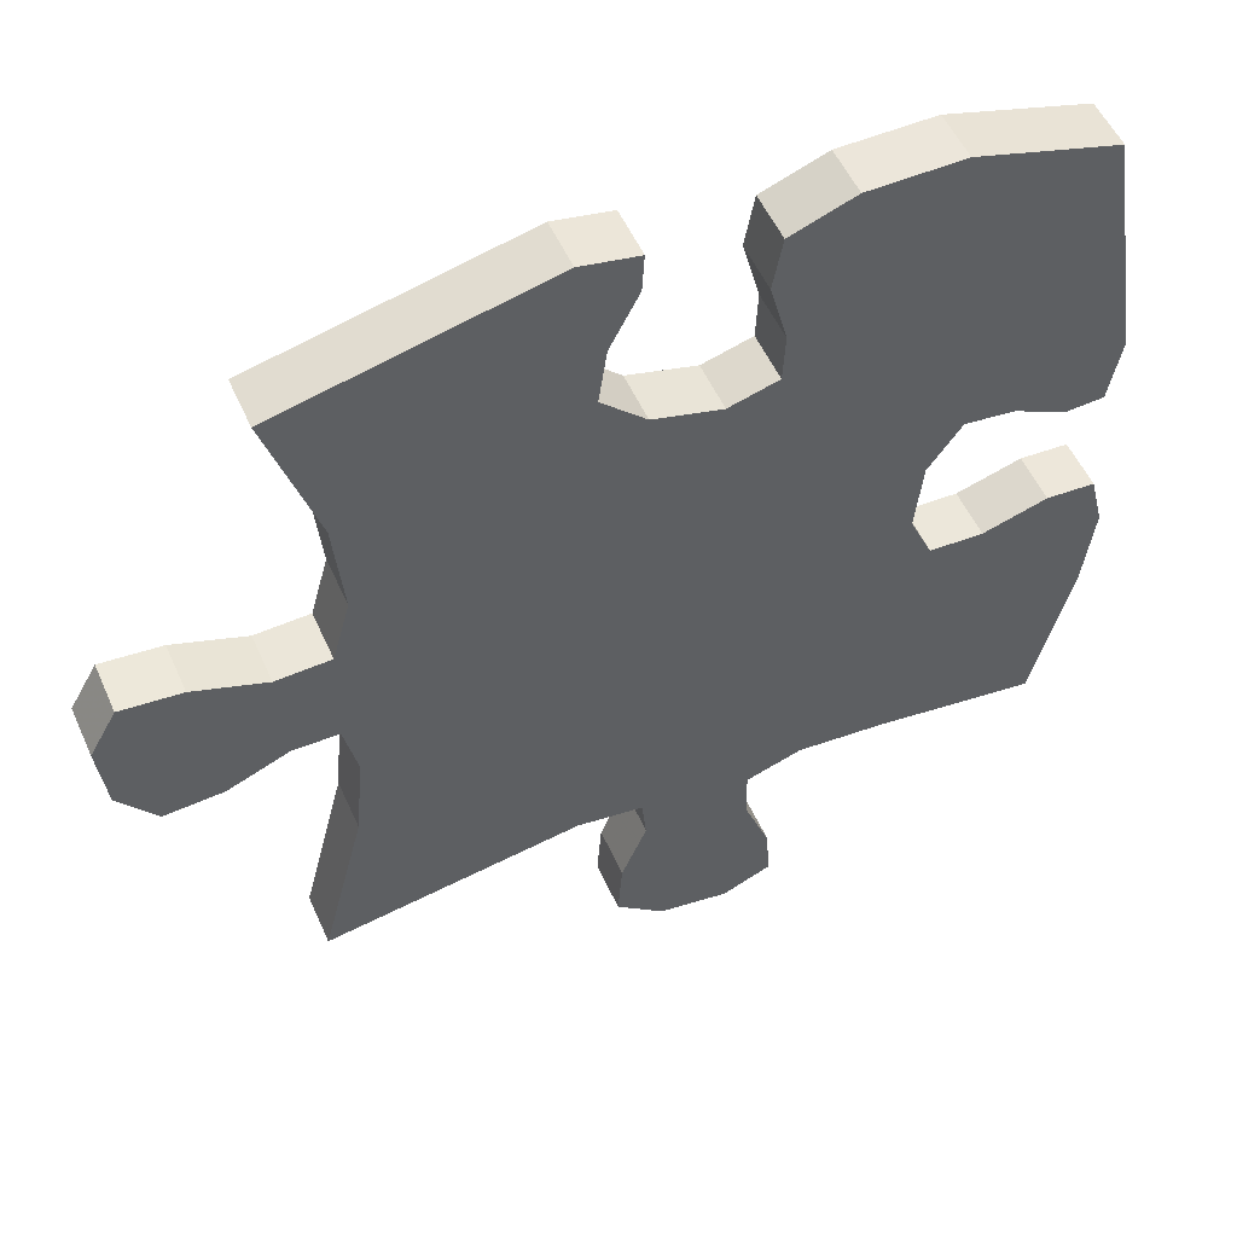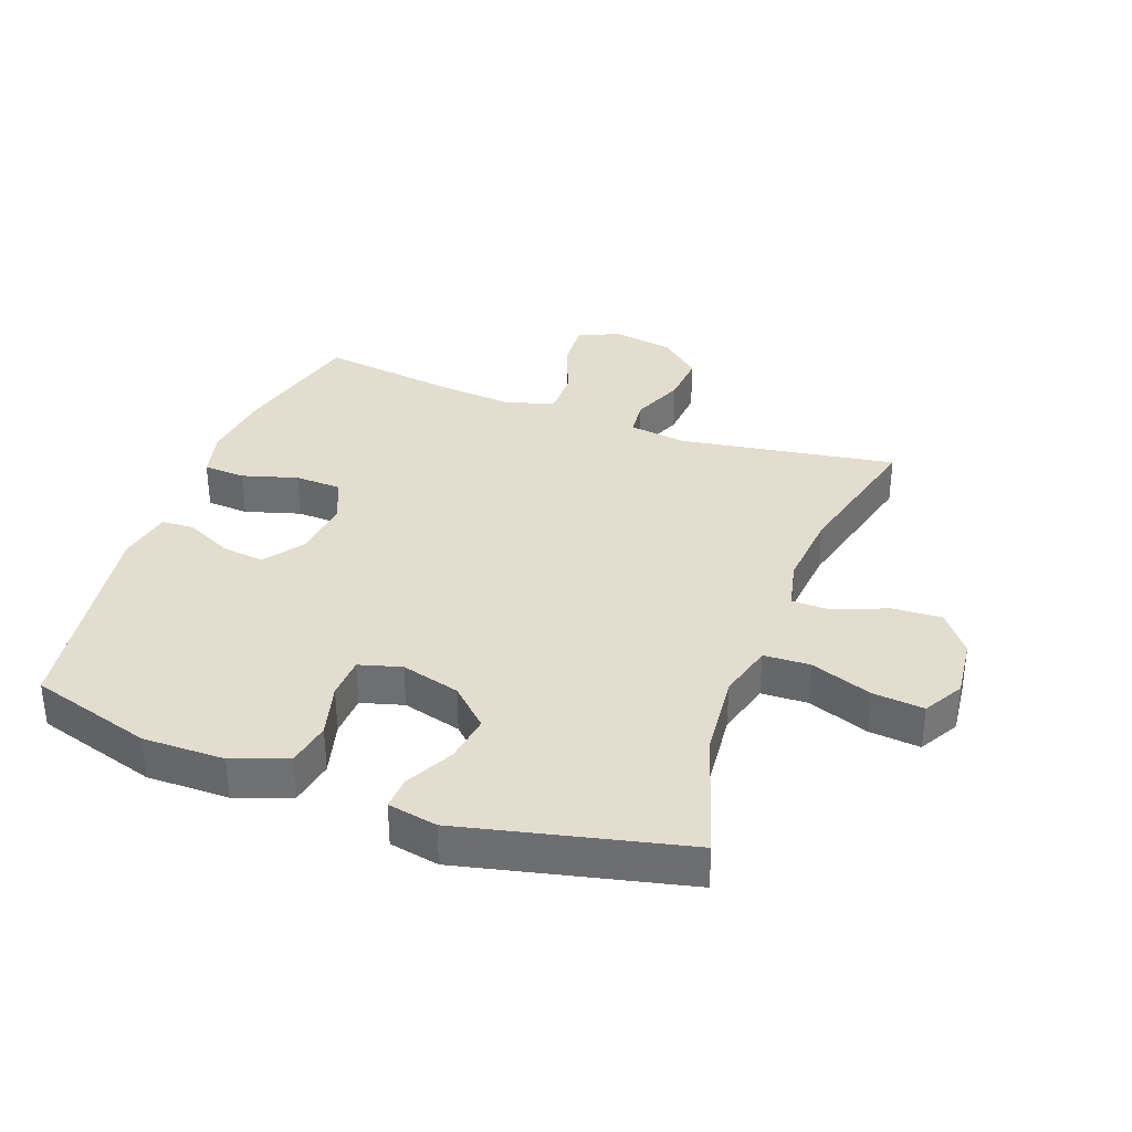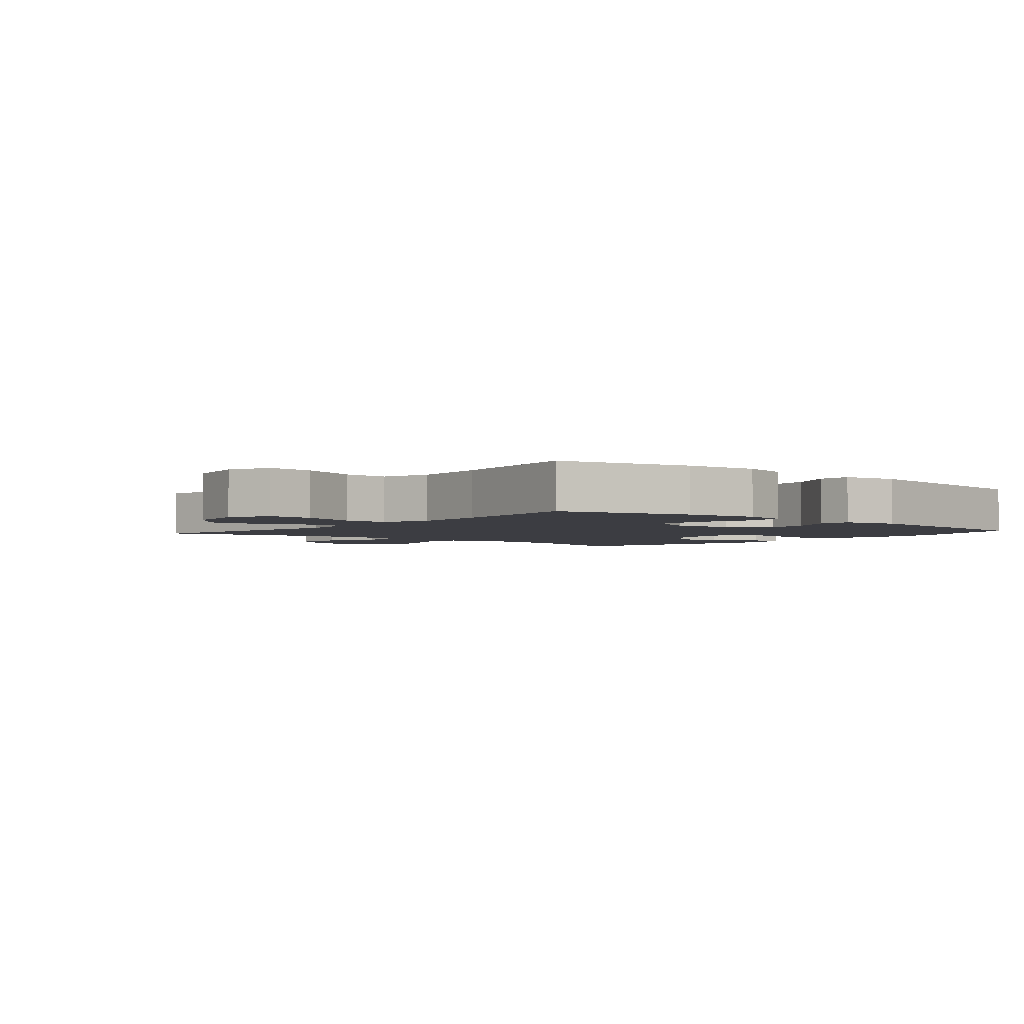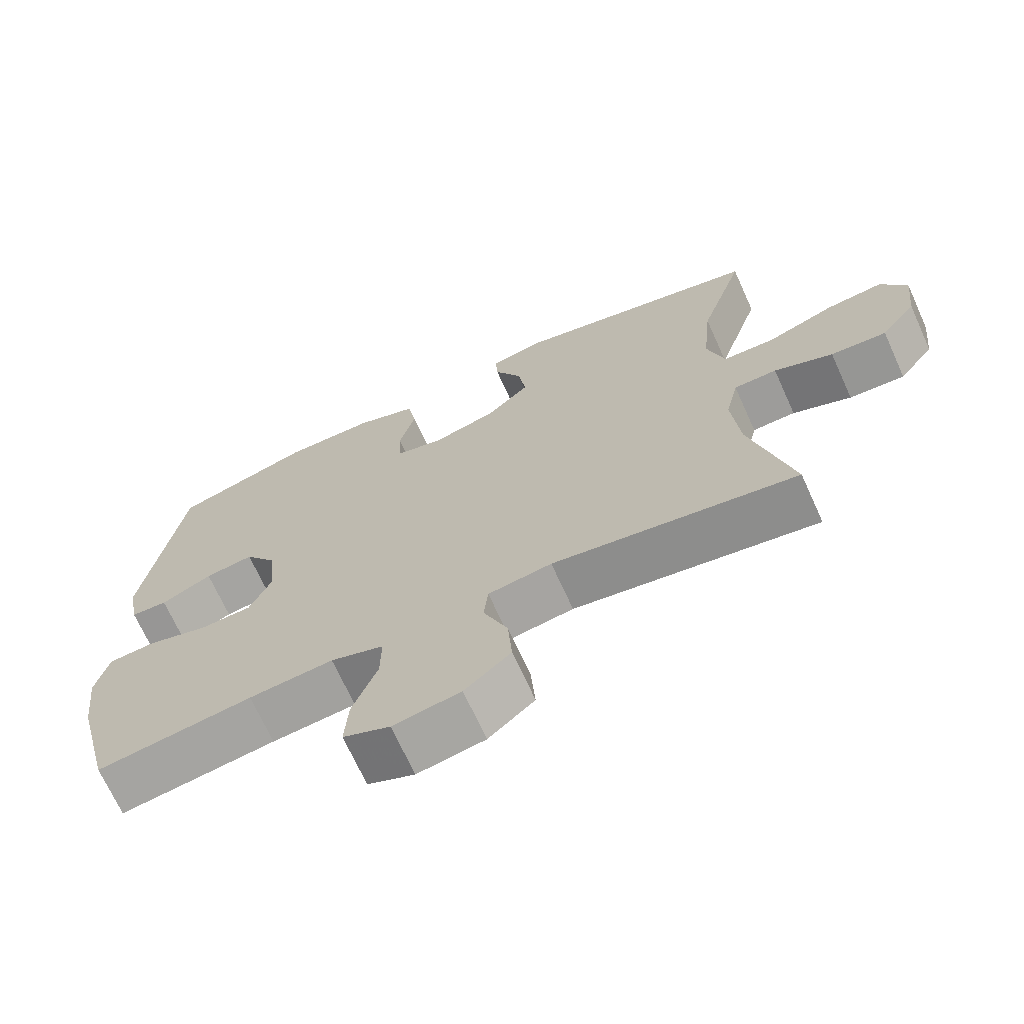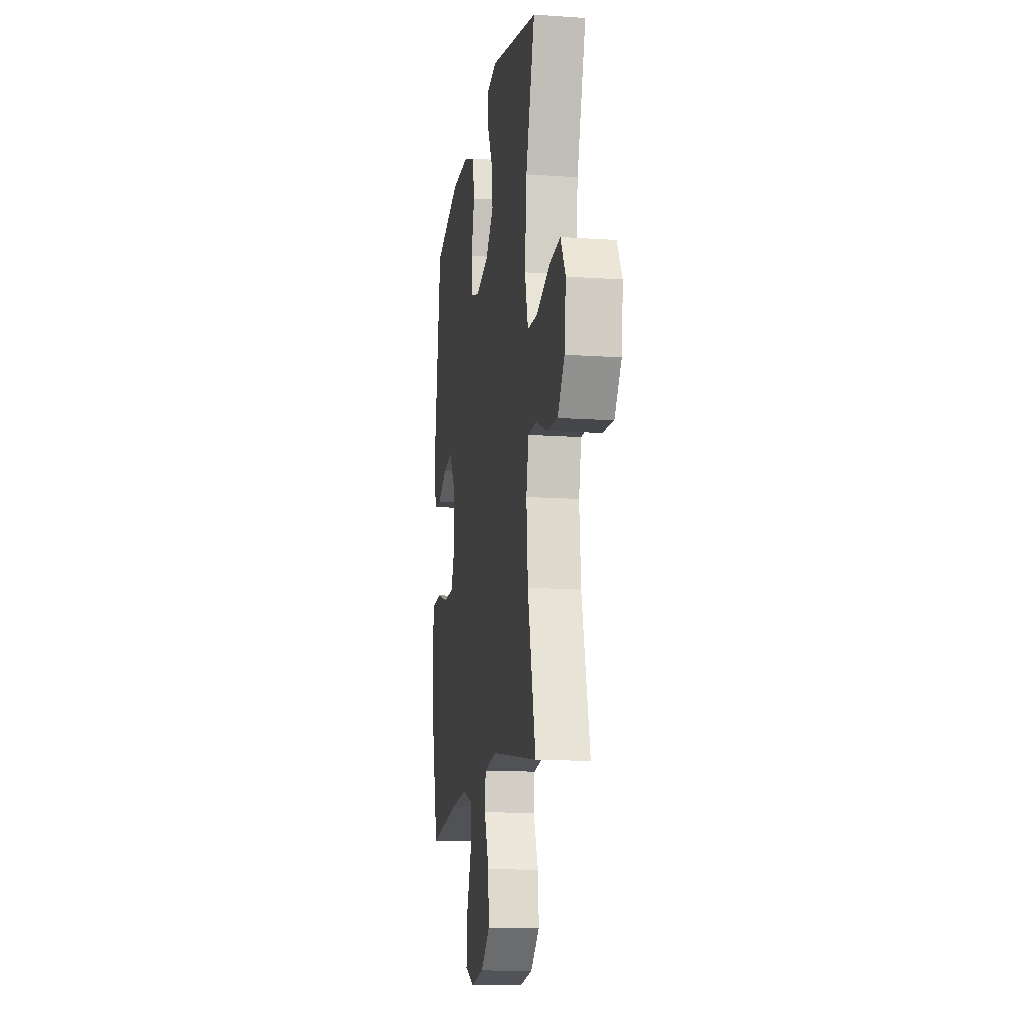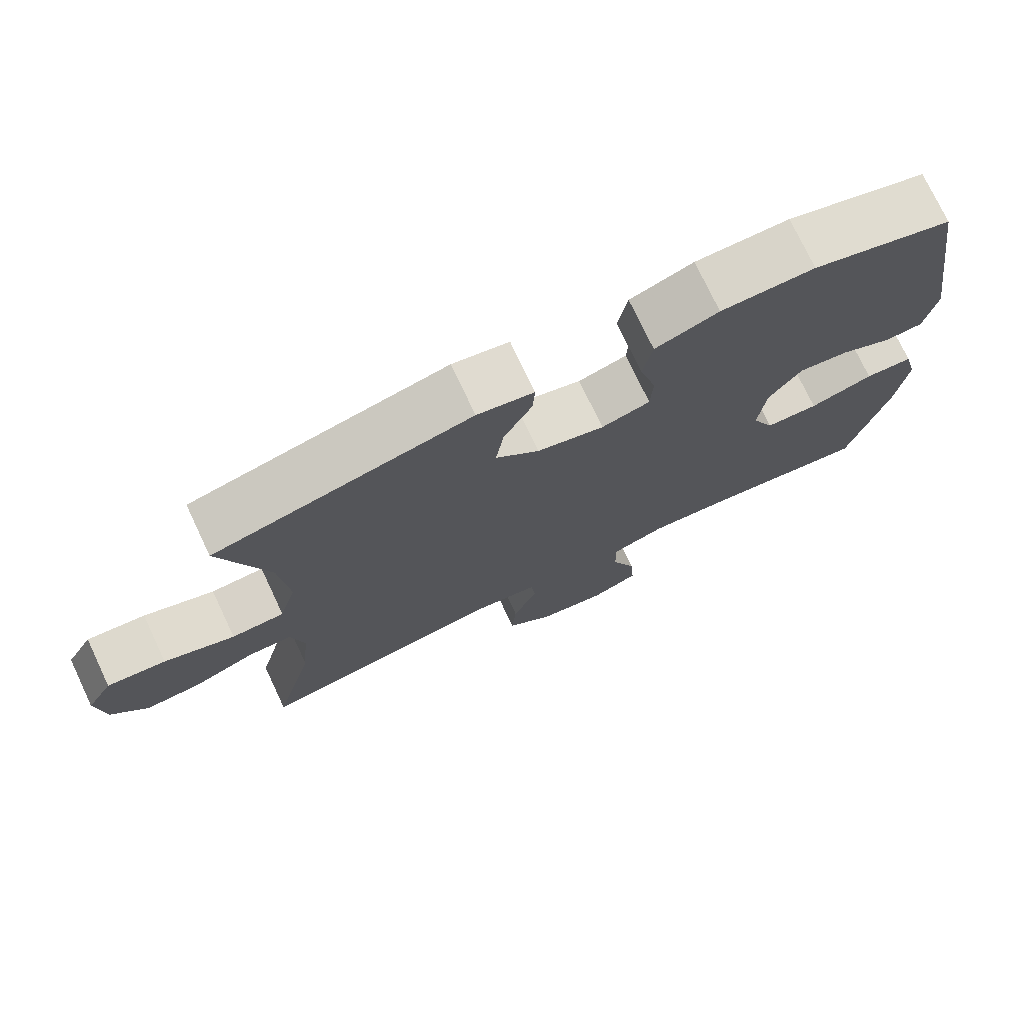
<metadata>
{"format":"obj","ext":"obj","renderer":"f3d","projection":"perspective","resolution":1024,"background":"white","views":[{"elev":53.1,"azim":156.3,"up":"+Z"},{"elev":34.9,"azim":20.2,"up":"+Y"},{"elev":-2.9,"azim":-130.3,"up":"+Y"},{"elev":-69.7,"azim":24.4,"up":"+Z"},{"elev":-13.3,"azim":81.2,"up":"+Z"},{"elev":75.1,"azim":154.7,"up":"+Z"}]}
</metadata>
<code>
v -0.5 0.07 -0.5
v -0.553 0.07 -0.291
v -0.567 0.07 -0.176
v -0.548 0.07 -0.1
v -0.482 0.07 -0.096
v -0.394 0.07 -0.122
v -0.321 0.07 -0.119
v -0.29 0.07 -0.05
v -0.3 0.07 0.046
v -0.345 0.07 0.109
v -0.414 0.07 0.1
v -0.486 0.07 0.065
v -0.538 0.07 0.068
v -0.554 0.07 0.155
v -0.5 0.07 0.5
v -0.307 0.07 0.557
v -0.178 0.07 0.556
v -0.091 0.07 0.524
v -0.078 0.07 0.453
v -0.101 0.07 0.367
v -0.098 0.07 0.301
v -0.031 0.07 0.282
v 0.062 0.07 0.307
v 0.122 0.07 0.364
v 0.111 0.07 0.44
v 0.072 0.07 0.515
v 0.069 0.07 0.567
v 0.147 0.07 0.582
v 0.5 0.07 0.5
v 0.435 0.07 0.298
v 0.422 0.07 0.164
v 0.446 0.07 0.077
v 0.519 0.07 0.074
v 0.616 0.07 0.109
v 0.697 0.07 0.117
v 0.733 0.07 0.054
v 0.722 0.07 -0.041
v 0.672 0.07 -0.106
v 0.593 0.07 -0.101
v 0.51 0.07 -0.067
v 0.449 0.07 -0.068
v 0.431 0.07 -0.147
v 0.442 0.07 -0.27
v 0.5 0.07 -0.5
v 0.155 0.07 -0.445
v 0.065 0.07 -0.458
v 0.059 0.07 -0.516
v 0.093 0.07 -0.599
v 0.099 0.07 -0.68
v 0.034 0.07 -0.735
v -0.061 0.07 -0.751
v -0.127 0.07 -0.723
v -0.122 0.07 -0.648
v -0.087 0.07 -0.556
v -0.086 0.07 -0.485
v -0.161 0.07 -0.46
v -0.28 0.07 -0.47
v -0.5 0 -0.5
v -0.553 0 -0.291
v -0.567 0 -0.176
v -0.548 0 -0.1
v -0.482 0 -0.096
v -0.394 0 -0.122
v -0.321 0 -0.119
v -0.29 0 -0.05
v -0.3 0 0.046
v -0.345 0 0.109
v -0.414 0 0.1
v -0.486 0 0.065
v -0.538 0 0.068
v -0.554 0 0.155
v -0.5 0 0.5
v -0.307 0 0.557
v -0.178 0 0.556
v -0.091 0 0.524
v -0.078 0 0.453
v -0.101 0 0.367
v -0.098 0 0.301
v -0.031 0 0.282
v 0.062 0 0.307
v 0.122 0 0.364
v 0.111 0 0.44
v 0.072 0 0.515
v 0.069 0 0.567
v 0.147 0 0.582
v 0.5 0 0.5
v 0.435 0 0.298
v 0.422 0 0.164
v 0.446 0 0.077
v 0.519 0 0.074
v 0.616 0 0.109
v 0.697 0 0.117
v 0.733 0 0.054
v 0.722 0 -0.041
v 0.672 0 -0.106
v 0.593 0 -0.101
v 0.51 0 -0.067
v 0.449 0 -0.068
v 0.431 0 -0.147
v 0.442 0 -0.27
v 0.5 0 -0.5
v 0.155 0 -0.445
v 0.065 0 -0.458
v 0.059 0 -0.516
v 0.093 0 -0.599
v 0.099 0 -0.68
v 0.034 0 -0.735
v -0.061 0 -0.751
v -0.127 0 -0.723
v -0.122 0 -0.648
v -0.087 0 -0.556
v -0.086 0 -0.485
v -0.161 0 -0.46
v -0.28 0 -0.47
f 51 52 53 54
f 51 54 55
f 50 51 55
f 47 48 49 50
f 46 47 50 55
f 43 44 45
f 42 43 45 46
f 41 42 46 55
f 37 38 39 40
f 37 40 41
f 36 37 41
f 33 34 35 36
f 32 33 36 41
f 31 32 41 55
f 27 28 29 30
f 25 26 27 30
f 24 25 30 31
f 23 24 31 55
f 17 18 19 20
f 17 20 21
f 16 17 21
f 15 16 21
f 14 15 21
f 11 12 13 14
f 10 11 14 21
f 9 10 21 22
f 3 4 5 6
f 3 6 7
f 57 1 2 3
f 56 57 3 7
f 8 9 22 23
f 23 55 56
f 7 8 23 56
f 111 110 109 108
f 112 111 108
f 112 108 107
f 107 106 105 104
f 112 107 104 103
f 102 101 100
f 103 102 100 99
f 112 103 99 98
f 97 96 95 94
f 98 97 94
f 98 94 93
f 93 92 91 90
f 98 93 90 89
f 112 98 89 88
f 87 86 85 84
f 87 84 83 82
f 88 87 82 81
f 112 88 81 80
f 77 76 75 74
f 78 77 74
f 78 74 73
f 78 73 72
f 78 72 71
f 71 70 69 68
f 78 71 68 67
f 79 78 67 66
f 63 62 61 60
f 64 63 60
f 60 59 58 114
f 64 60 114 113
f 80 79 66 65
f 113 112 80
f 113 80 65 64
f 1 58 59 2
f 2 59 60 3
f 3 60 61 4
f 4 61 62 5
f 5 62 63 6
f 6 63 64 7
f 7 64 65 8
f 8 65 66 9
f 9 66 67 10
f 10 67 68 11
f 11 68 69 12
f 12 69 70 13
f 13 70 71 14
f 14 71 72 15
f 15 72 73 16
f 16 73 74 17
f 17 74 75 18
f 18 75 76 19
f 19 76 77 20
f 20 77 78 21
f 21 78 79 22
f 22 79 80 23
f 23 80 81 24
f 24 81 82 25
f 25 82 83 26
f 26 83 84 27
f 27 84 85 28
f 28 85 86 29
f 29 86 87 30
f 30 87 88 31
f 31 88 89 32
f 32 89 90 33
f 33 90 91 34
f 34 91 92 35
f 35 92 93 36
f 36 93 94 37
f 37 94 95 38
f 38 95 96 39
f 39 96 97 40
f 40 97 98 41
f 41 98 99 42
f 42 99 100 43
f 43 100 101 44
f 44 101 102 45
f 45 102 103 46
f 46 103 104 47
f 47 104 105 48
f 48 105 106 49
f 49 106 107 50
f 50 107 108 51
f 51 108 109 52
f 52 109 110 53
f 53 110 111 54
f 54 111 112 55
f 55 112 113 56
f 56 113 114 57
f 57 114 58 1

</code>
